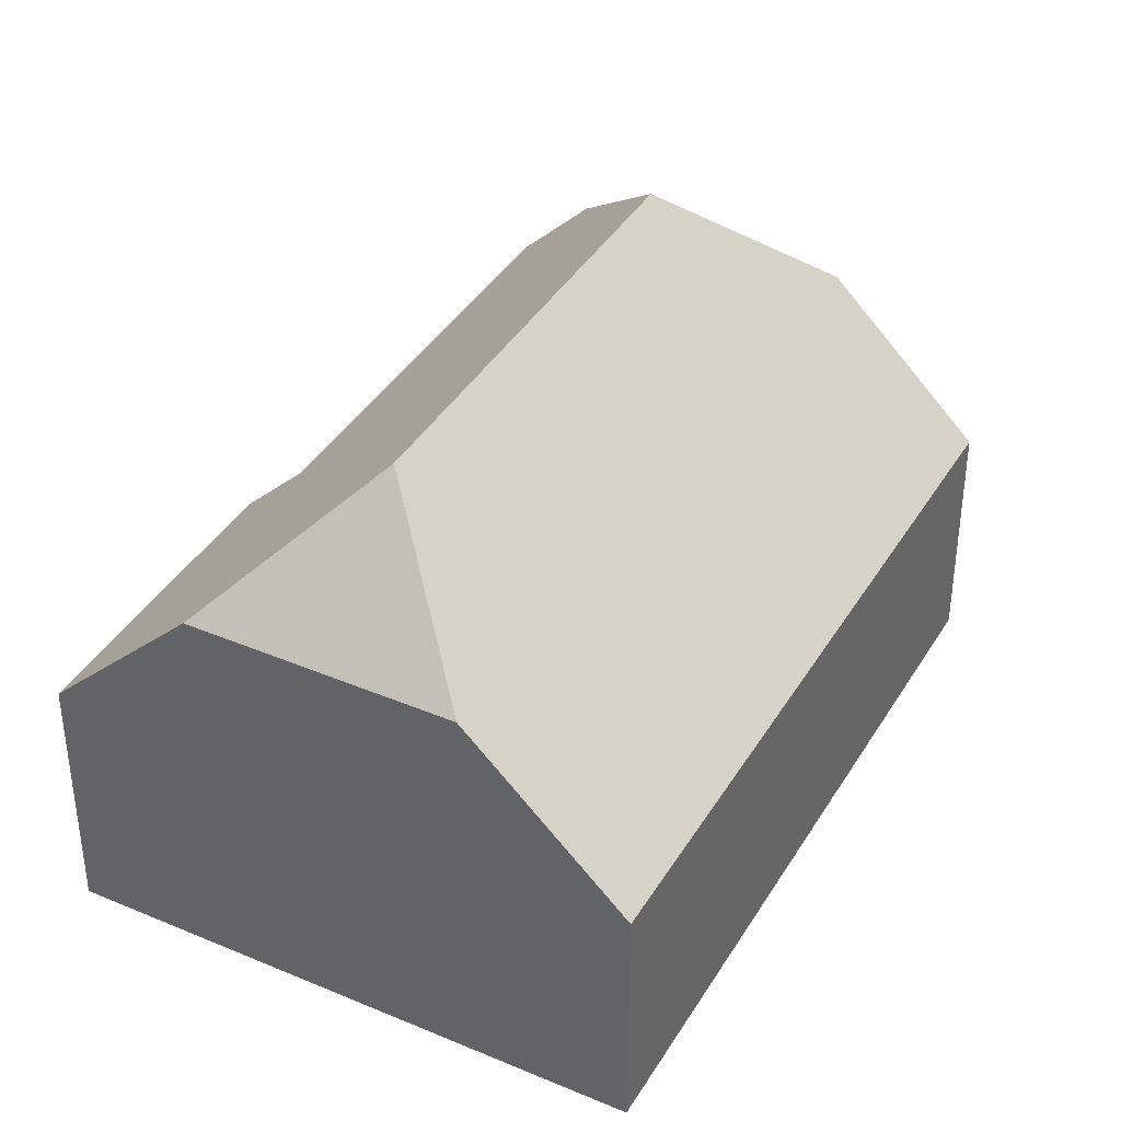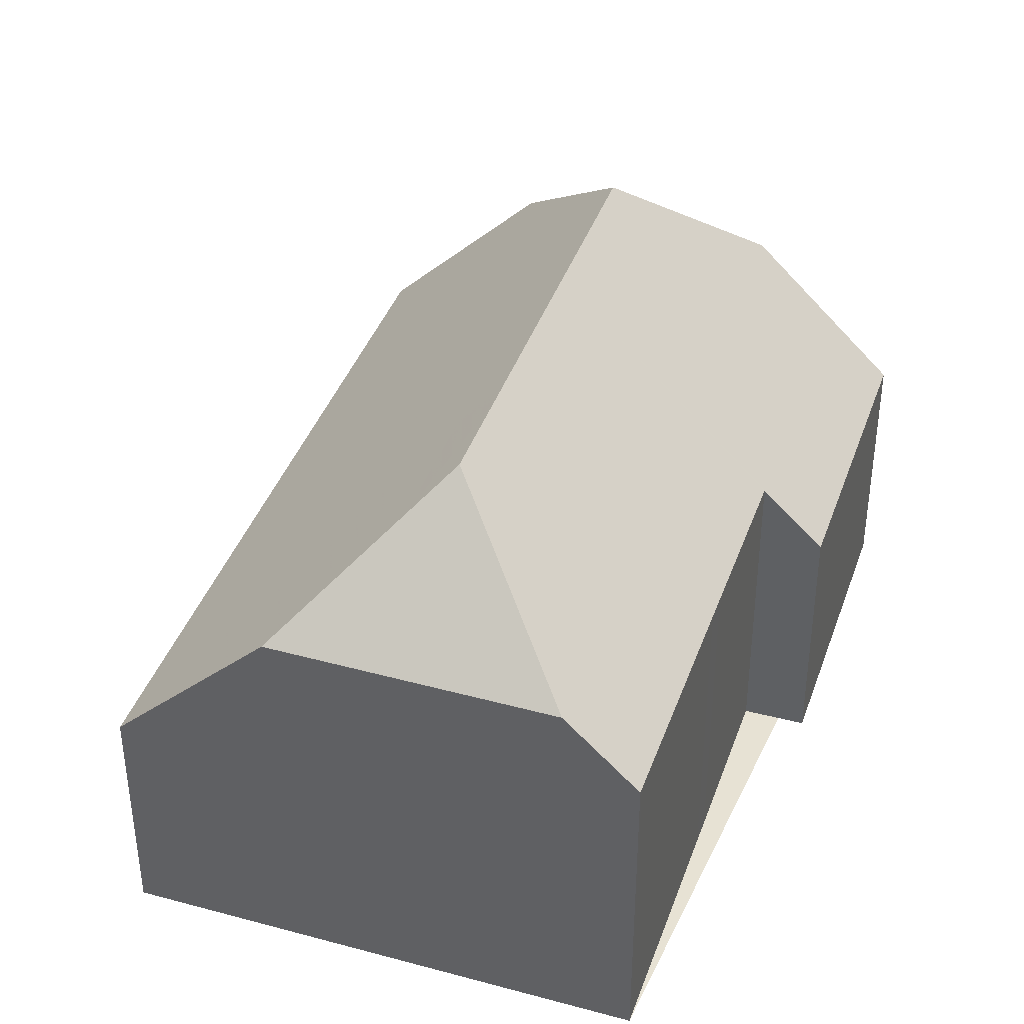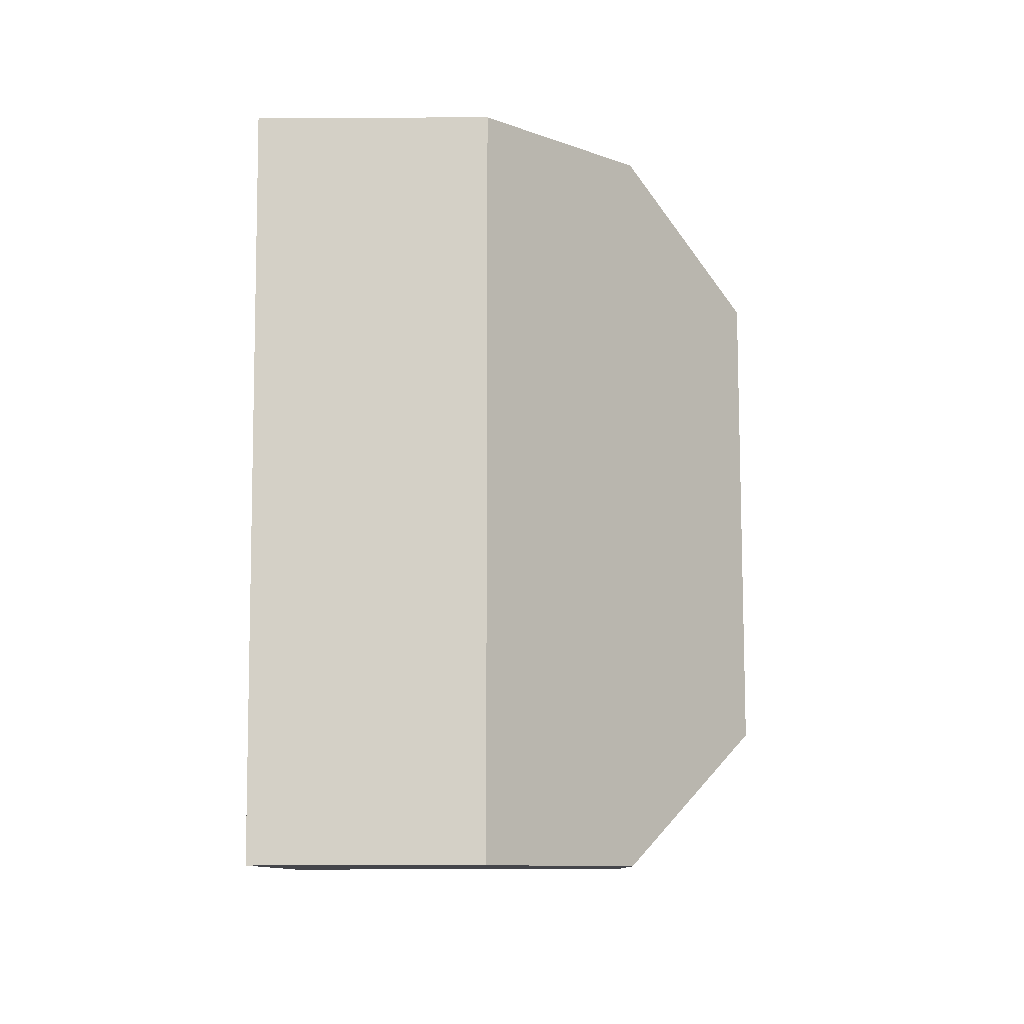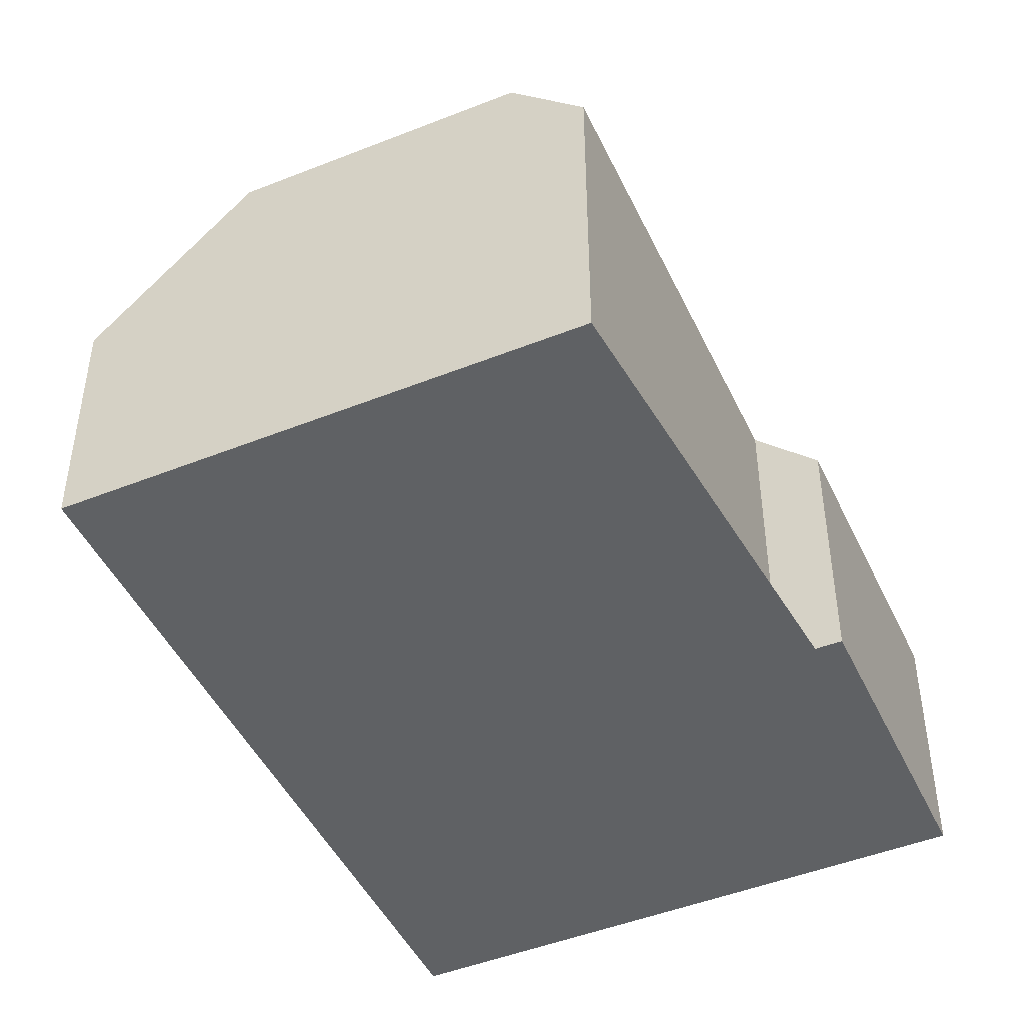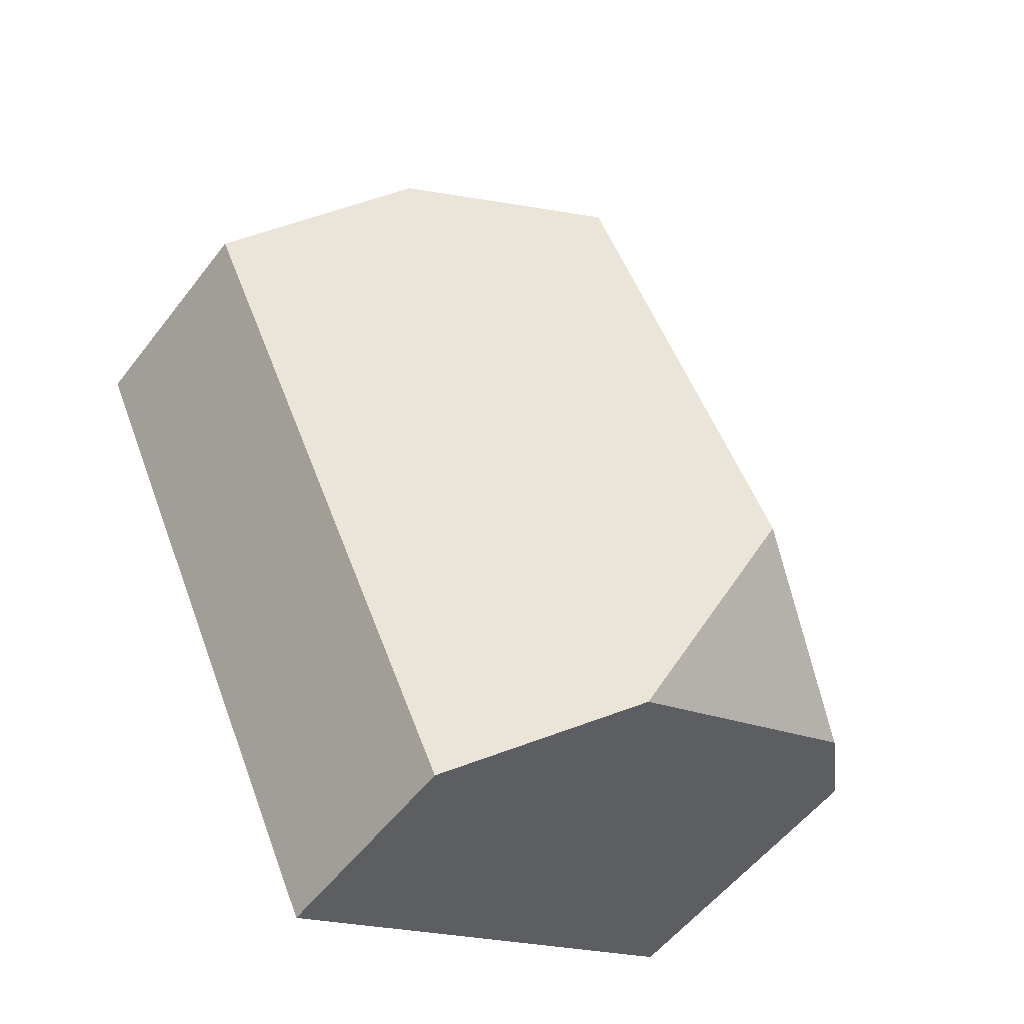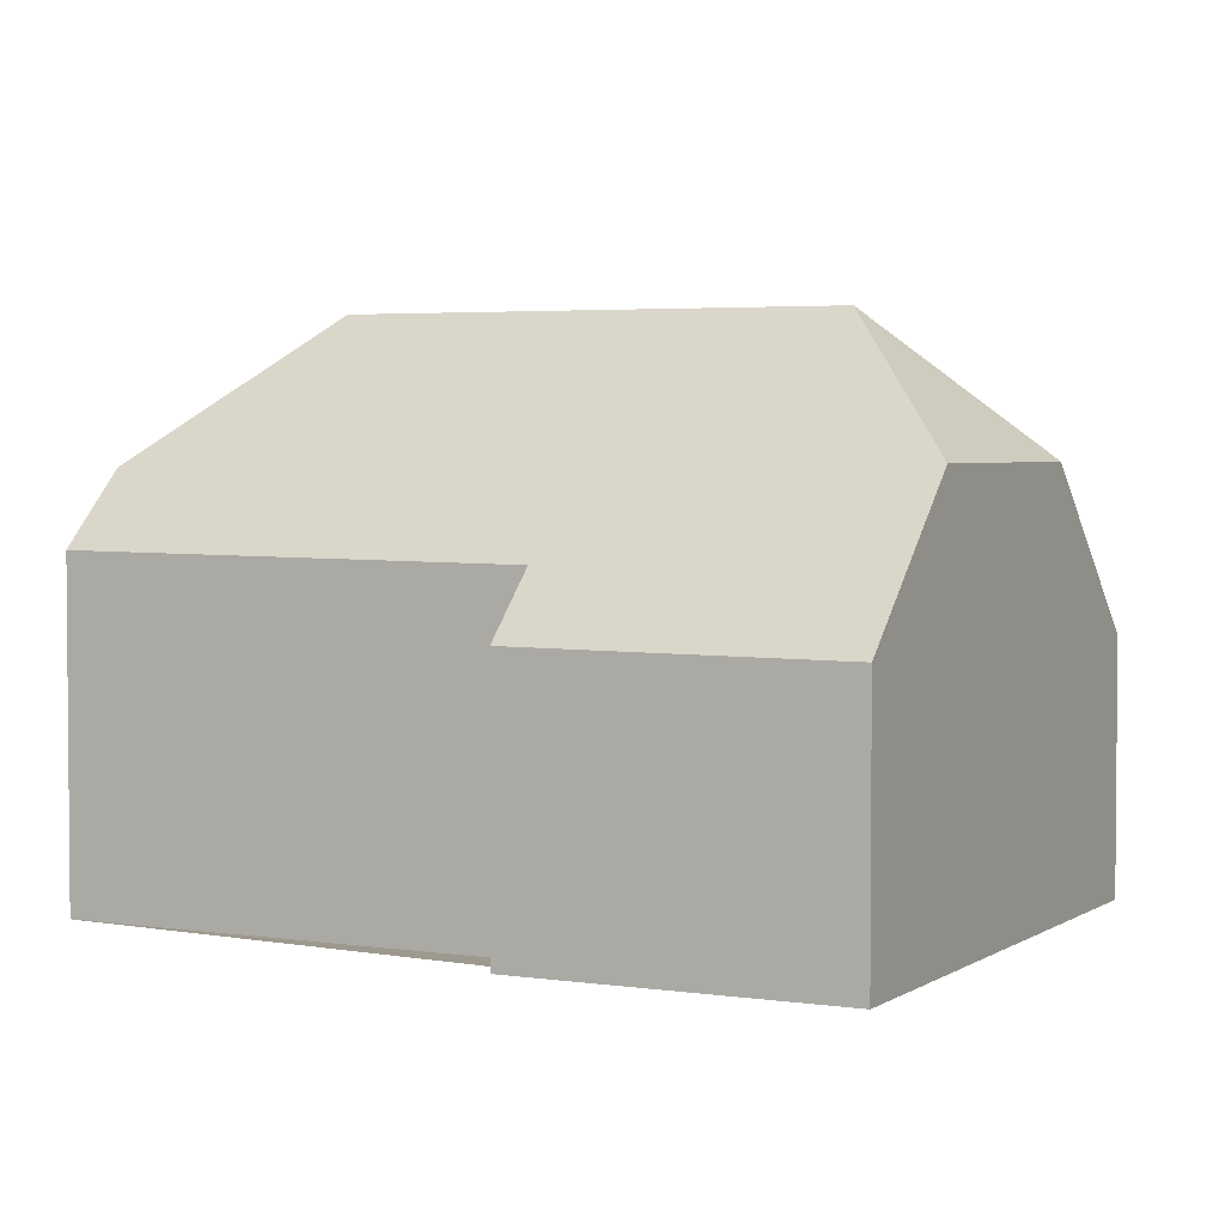
<metadata>
{"format":"obj","ext":"obj","renderer":"f3d","projection":"perspective","resolution":1024,"background":"white","views":[{"elev":38.6,"azim":-127.2,"up":"+Z"},{"elev":39.9,"azim":43.4,"up":"+Z"},{"elev":-34.2,"azim":-89.8,"up":"+Y"},{"elev":-46.7,"azim":49.3,"up":"+Z"},{"elev":-54.9,"azim":-36.9,"up":"+Y"},{"elev":3.3,"azim":142.0,"up":"+Z"}]}
</metadata>
<code>
v -2453 -1564 3.8
v -2448 -1575 3.779
v -2445 -1560 4.023
v -2443 -1564 4.056
v -2444 -1565 5.009
v -2440 -1571 5.079
v -2445 -1571 8.366
v -2446 -1574 6.206
v -2451 -1562 6.288
v -2448 -1564 8.338
v -2451 -1563 6.348
v -2453 -1564 3.8
v -2446 -1574 6.206
v -2451 -1562 6.288
v -2445 -1571 8.366
v -2442 -1572 6.195
v -2447 -1561 6.29
v -2448 -1564 8.338
v -2445 -1571 8.366
v -2442 -1572 6.195
v -2448 -1564 8.338
v -2447 -1561 6.29
v -2447 -1561 6.351
v -2451 -1563 6.348
v -2447 -1561 6.351
v -2445 -1560 4.024
v -2445 -1560 4.518
v -2443 -1564 4.551
v -2445 -1560 4.518
v -2446 -1569 8.359
v -2446 -1569 8.359
v -2450 -1571 3.787
v -2442 -1567 5.036
v -2446 -1574 6.277
v -2442 -1572 6.267
v -2446 -1574 6.277
v -2442 -1572 6.267
v -2448 -1575 3.78
v -2441 -1571 5.078
v -2453 -1564 3.799
v -2450 -1563 6.813
v -2447 -1561 6.815
v -2445 -1560 4.521
v -2447 -1561 6.815
v -2450 -1563 6.813
v -2444 -1560 4.027
v -2447 -1566 8.348
v -2447 -1566 8.348
v -2451 -1568 3.791
v -2443 -1564 4.55
v -2443 -1564 4.056
v -2450 -1570 3.788
v -2446 -1568 8.357
v -2446 -1568 8.357
v -2443 -1567 5.031
v -2450 -1570 3.832
v -2450 -1571 3.832
v -2451 -1568 3.83
v -2453 -1564 3.827
v -2453 -1564 3.826
v -2453 -1564 3.826
v -2448 -1575 3.835
v -2448 -1575 3.835
v -2449 -1563 7.805
v -2446 -1568 7.791
v -2446 -1569 7.789
v -2447 -1566 7.797
v -2449 -1563 7.805
v -2445 -1571 7.783
v -2444 -1573 6.202
v -2444 -1573 6.274
v -2449 -1562 6.349
v -2449 -1562 6.289
v -2449 -1562 6.813
v -2445 -1571 7.783
v -2445 -1568 7.862
v -2445 -1569 7.868
v -2448 -1563 7.807
v -2446 -1566 7.84
v -2443 -1572 6.199
v -2443 -1572 6.271
v -2448 -1561 6.35
v -2448 -1561 6.289
v -2448 -1563 7.807
v -2444 -1571 7.893
v -2448 -1562 6.814
v -2444 -1571 7.893
v -2446 -1569 7.788
v -2445 -1569 8.36
v -2445 -1569 8.36
v -2450 -1571 3.832
v -2450 -1571 3.786
v -2445 -1569 7.872
v -2442 -1568 5.04
v -2453 -1564 3.826
v -2453 -1564 3.8
v -2453 -1564 0
v -2453 -1564 0
v -2448 -1575 3.78
v -2448 -1575 3.779
v -2448 -1575 4.441e-16
v -2448 -1575 0
v -2445 -1560 4.024
v -2445 -1560 4.023
v -2445 -1560 0
v -2445 -1560 8.882e-16
v -2443 -1564 4.551
v -2443 -1564 4.056
v -2443 -1564 0
v -2443 -1564 -8.882e-16
v -2443 -1567 5.031
v -2444 -1565 5.009
v -2444 -1565 0
v -2443 -1567 0
v -2442 -1572 6.195
v -2440 -1571 5.079
v -2440 -1571 -8.882e-16
v -2442 -1572 8.882e-16
v -2448 -1575 3.835
v -2446 -1574 6.206
v -2446 -1574 8.882e-16
v -2448 -1575 4.441e-16
v -2453 -1564 3.8
v -2453 -1564 3.8
v -2453 -1564 0
v -2453 -1564 0
v -2449 -1562 6.289
v -2451 -1562 6.288
v -2451 -1562 0
v -2449 -1562 0
v -2443 -1572 6.199
v -2442 -1572 6.195
v -2442 -1572 8.882e-16
v -2443 -1572 8.882e-16
v -2445 -1560 4.518
v -2447 -1561 6.29
v -2447 -1561 0
v -2445 -1560 -8.882e-16
v -2444 -1560 4.027
v -2445 -1560 4.024
v -2445 -1560 8.882e-16
v -2444 -1560 0
v -2444 -1565 5.009
v -2443 -1564 4.551
v -2443 -1564 -8.882e-16
v -2444 -1565 0
v -2445 -1560 4.023
v -2445 -1560 4.518
v -2445 -1560 -8.882e-16
v -2445 -1560 0
v -2450 -1570 3.788
v -2450 -1571 3.787
v -2450 -1571 -4.441e-16
v -2450 -1570 0
v -2442 -1568 5.04
v -2442 -1567 5.036
v -2442 -1567 0
v -2442 -1568 0
v -2450 -1571 3.786
v -2448 -1575 3.78
v -2448 -1575 0
v -2450 -1571 0
v -2440 -1571 5.079
v -2441 -1571 5.078
v -2441 -1571 0
v -2440 -1571 -8.882e-16
v -2453 -1564 3.8
v -2453 -1564 3.799
v -2453 -1564 4.441e-16
v -2453 -1564 0
v -2443 -1564 4.056
v -2444 -1560 4.027
v -2444 -1560 0
v -2443 -1564 0
v -2453 -1564 3.799
v -2451 -1568 3.791
v -2451 -1568 -4.441e-16
v -2453 -1564 4.441e-16
v -2443 -1564 4.056
v -2443 -1564 4.056
v -2443 -1564 0
v -2443 -1564 0
v -2451 -1568 3.791
v -2450 -1570 3.788
v -2450 -1570 0
v -2451 -1568 -4.441e-16
v -2442 -1567 5.036
v -2443 -1567 5.031
v -2443 -1567 0
v -2442 -1567 0
v -2451 -1562 6.288
v -2453 -1564 3.826
v -2453 -1564 0
v -2451 -1562 0
v -2448 -1575 3.779
v -2448 -1575 3.835
v -2448 -1575 4.441e-16
v -2448 -1575 4.441e-16
v -2446 -1574 6.206
v -2444 -1573 6.202
v -2444 -1573 0
v -2446 -1574 8.882e-16
v -2448 -1561 6.289
v -2449 -1562 6.289
v -2449 -1562 0
v -2448 -1561 0
v -2444 -1573 6.202
v -2443 -1572 6.199
v -2443 -1572 8.882e-16
v -2444 -1573 0
v -2447 -1561 6.29
v -2448 -1561 6.289
v -2448 -1561 0
v -2447 -1561 0
v -2450 -1571 3.787
v -2450 -1571 3.786
v -2450 -1571 0
v -2450 -1571 -4.441e-16
v -2441 -1571 5.078
v -2442 -1568 5.04
v -2442 -1568 0
v -2441 -1571 0
v -2453 -1564 0
v -2445 -1560 0
v -2443 -1564 0
v -2444 -1565 0
v -2440 -1571 0
v -2448 -1575 0
f 81 35 16 80
f 83 17 23 82
f 58 49 40 59
f 61 12 1 60
f 79 48 21 84
f 82 23 44 86
f 27 25 22 29
f 50 43 46 51
f 29 3 26 27
f 91 62 38 92
f 93 85 19 90
f 87 35 81
f 63 2 38 62
f 39 6 20 37
f 59 40 12 61
f 42 25 27 43
f 86 44 78
f 43 27 26 46
f 57 32 52 56
f 77 31 54 76
f 51 4 28 50
f 56 52 49 58
f 76 54 48 79
f 66 57 56 65
f 65 56 58 67
f 67 58 59 41 68
f 60 9 11 61
f 88 69 36 62 91
f 62 36 8 63
f 61 11 41 59
f 65 53 30 66
f 67 47 53 65
f 68 10 47 67
f 89 7 69 88
f 70 13 34 71
f 72 24 14 73
f 74 45 24 72
f 71 34 75
f 64 45 74
f 76 55 33 77
f 79 50 28 5 55 76
f 80 70 71 81
f 82 72 73 83
f 84 42 43 50 79
f 86 74 72 82
f 94 39 37 85 93
f 81 71 75 15 87
f 78 18 64 74 86
f 88 66 30 89
f 91 57 66 88
f 92 32 57 91
f 90 31 77 93
f 93 77 33 94
f 96 97 98 95
f 100 101 102 99
f 104 105 106 103
f 108 109 110 107
f 112 113 114 111
f 116 117 118 115
f 120 121 122 119
f 124 125 126 123
f 128 129 130 127
f 132 133 134 131
f 136 137 138 135
f 140 141 142 139
f 144 145 146 143
f 148 149 150 147
f 152 153 154 151
f 156 157 158 155
f 160 161 162 159
f 164 165 166 163
f 168 169 170 167
f 172 173 174 171
f 176 177 178 175
f 180 181 182 179
f 184 185 186 183
f 188 189 190 187
f 192 193 194 191
f 196 197 198 195
f 200 201 202 199
f 204 205 206 203
f 208 209 210 207
f 212 213 214 211
f 216 217 218 215
f 220 221 222 219
f 224 225 226 227 228 223

</code>
